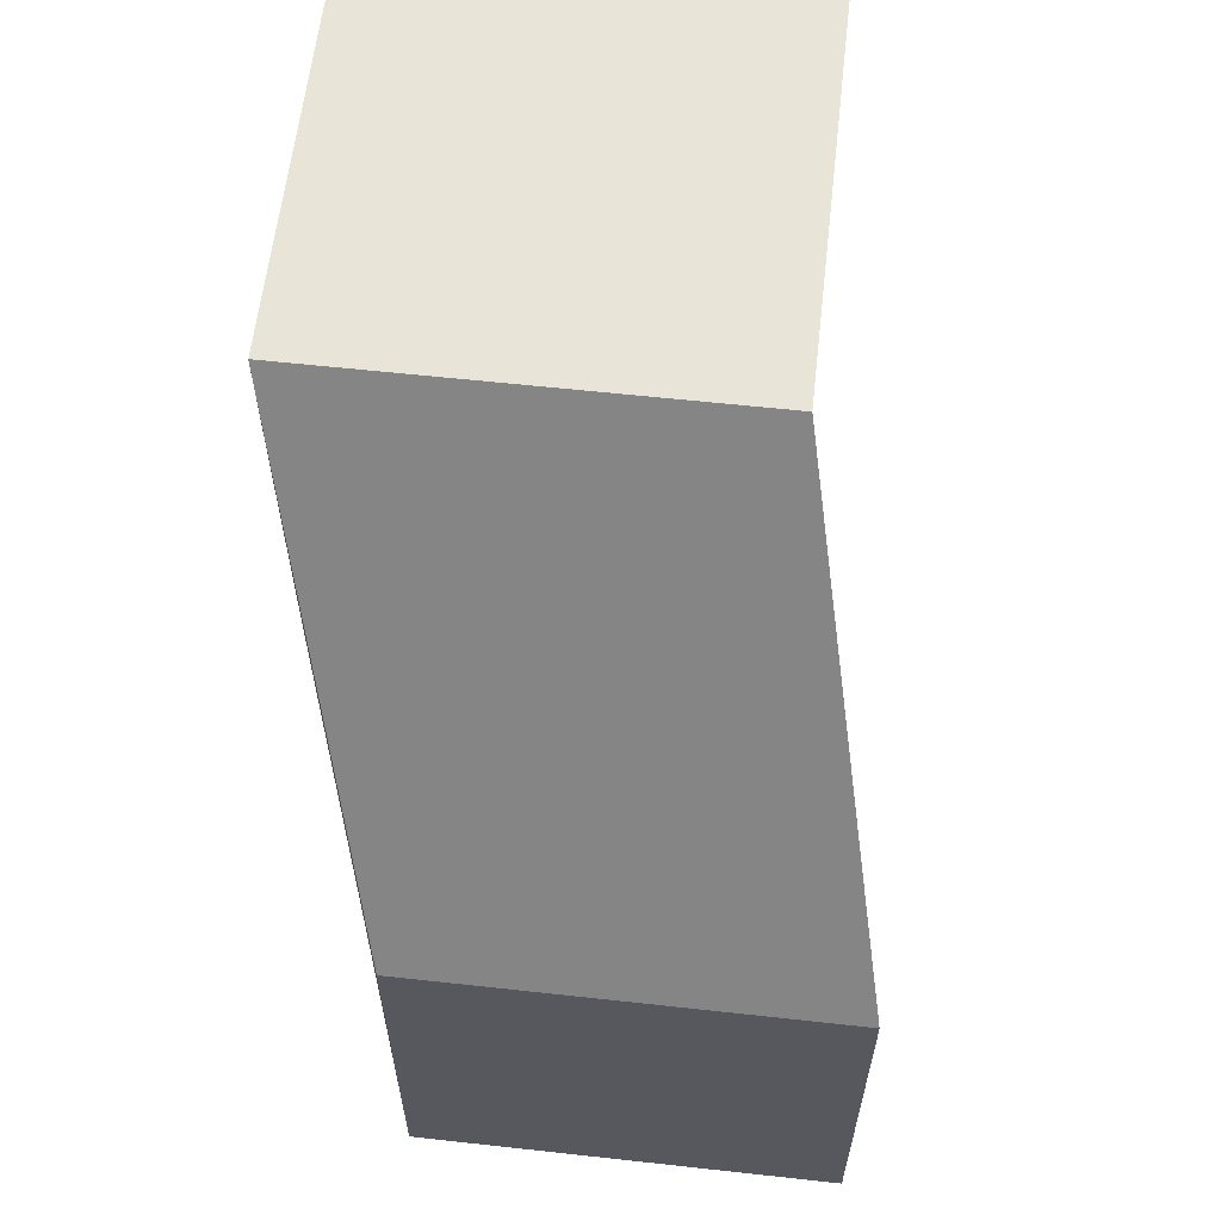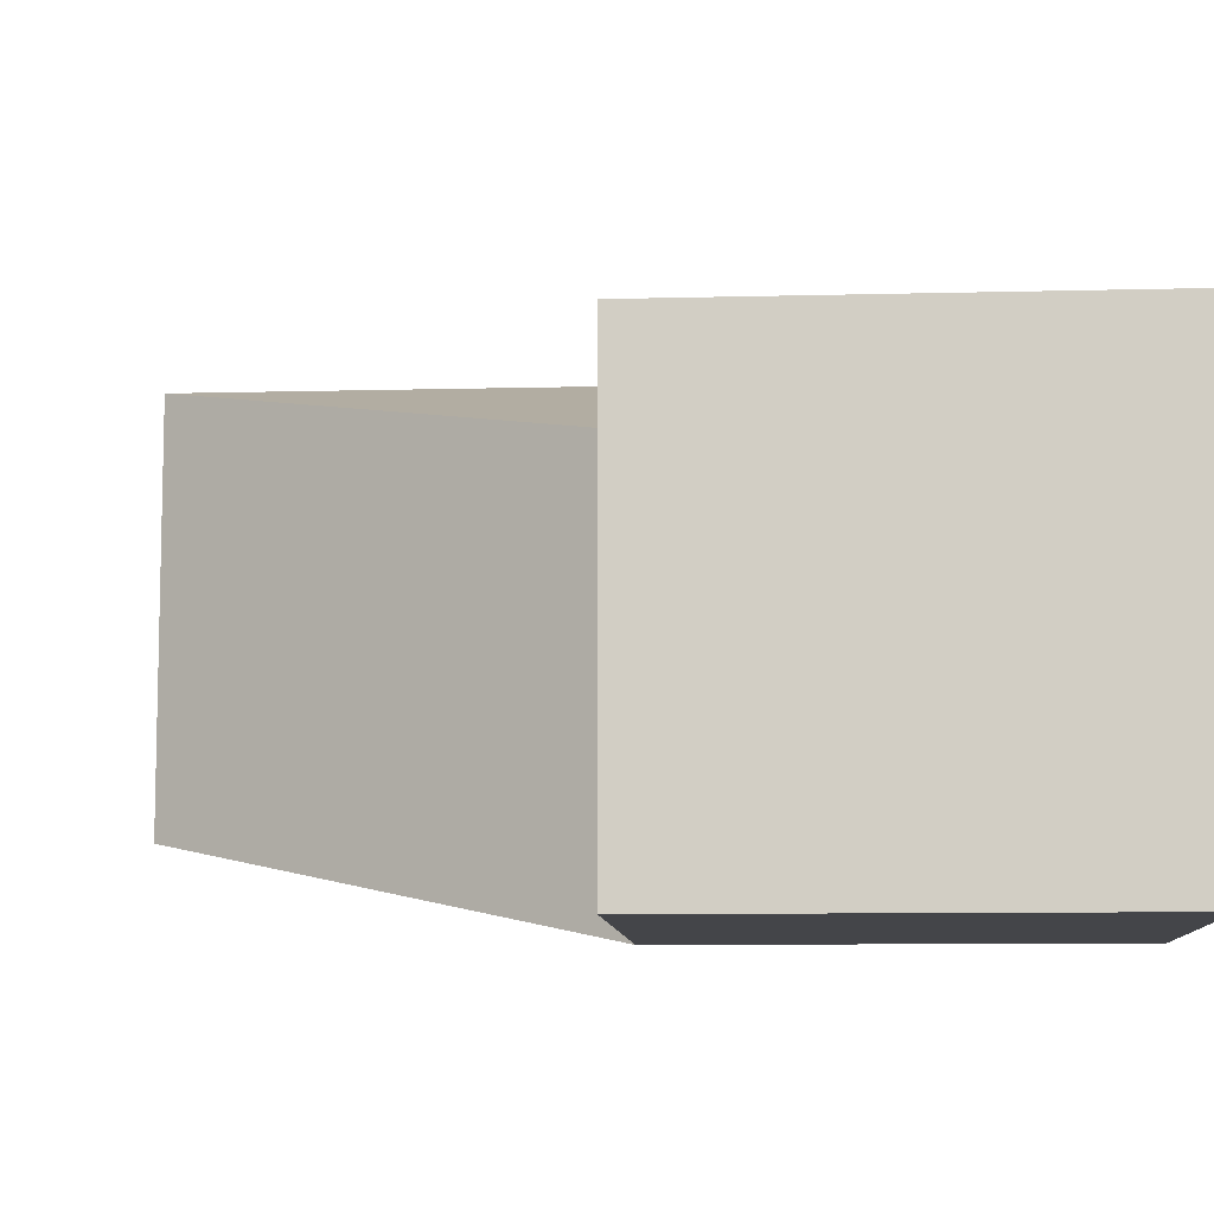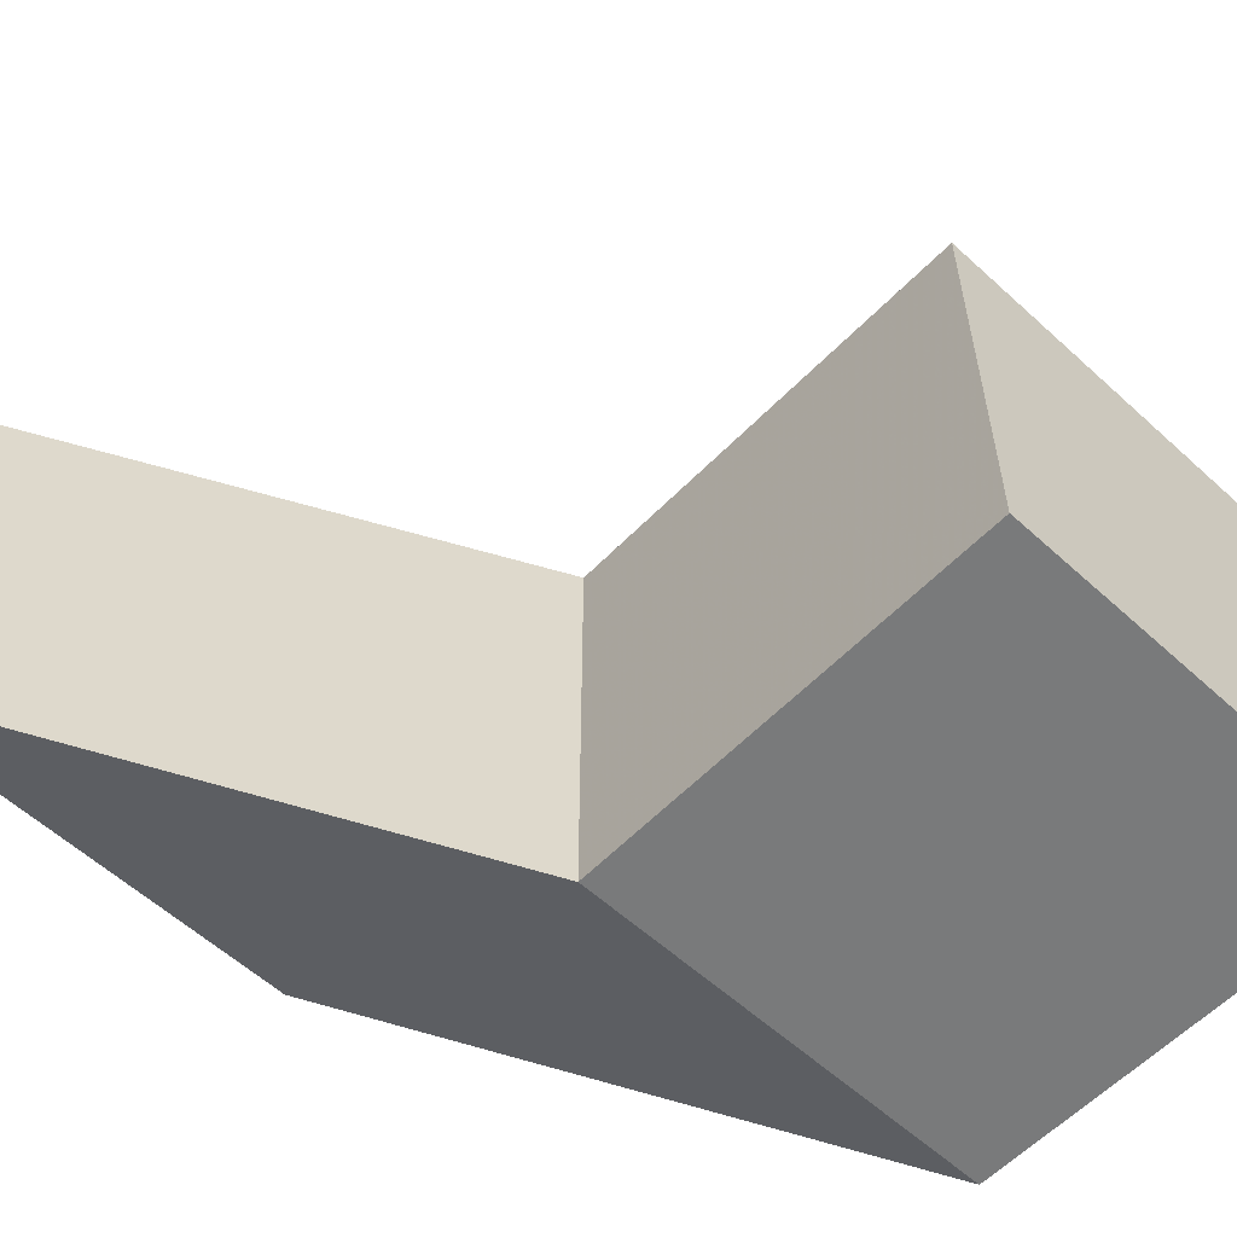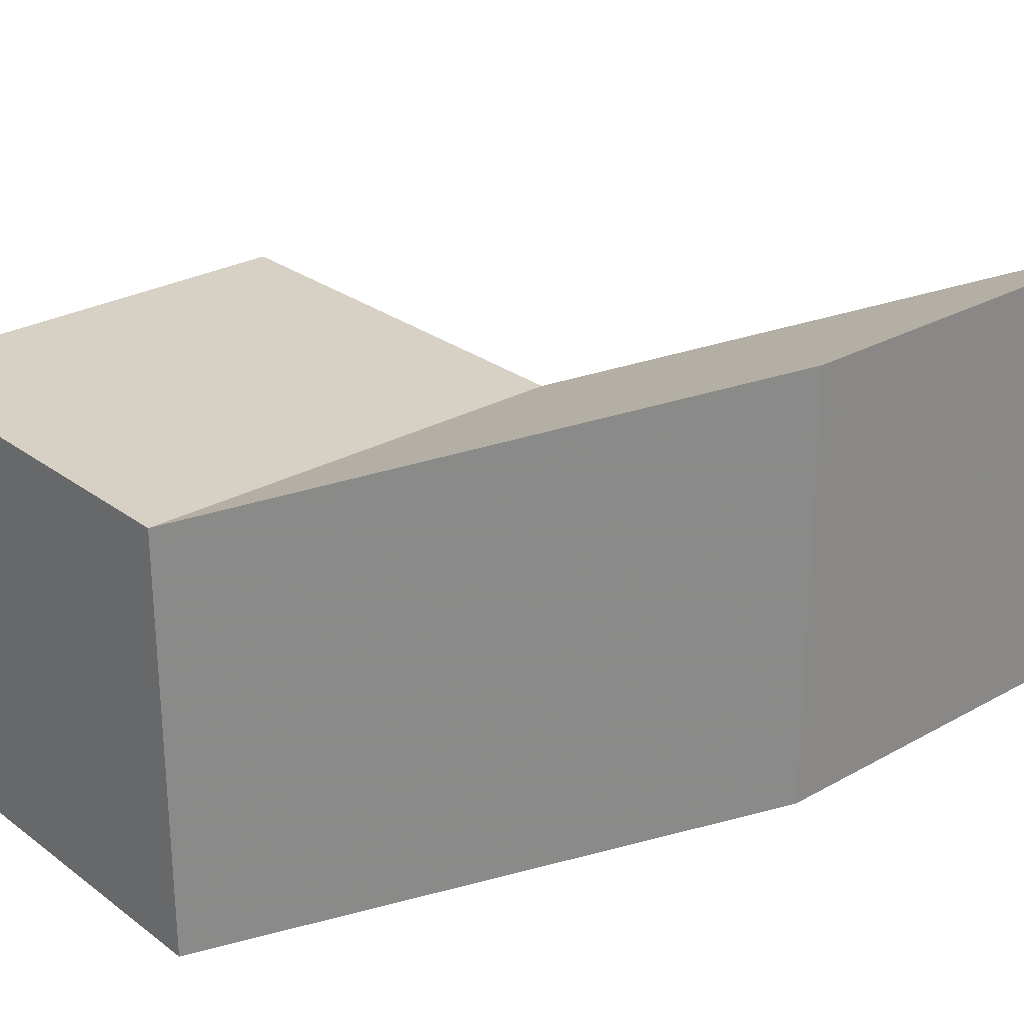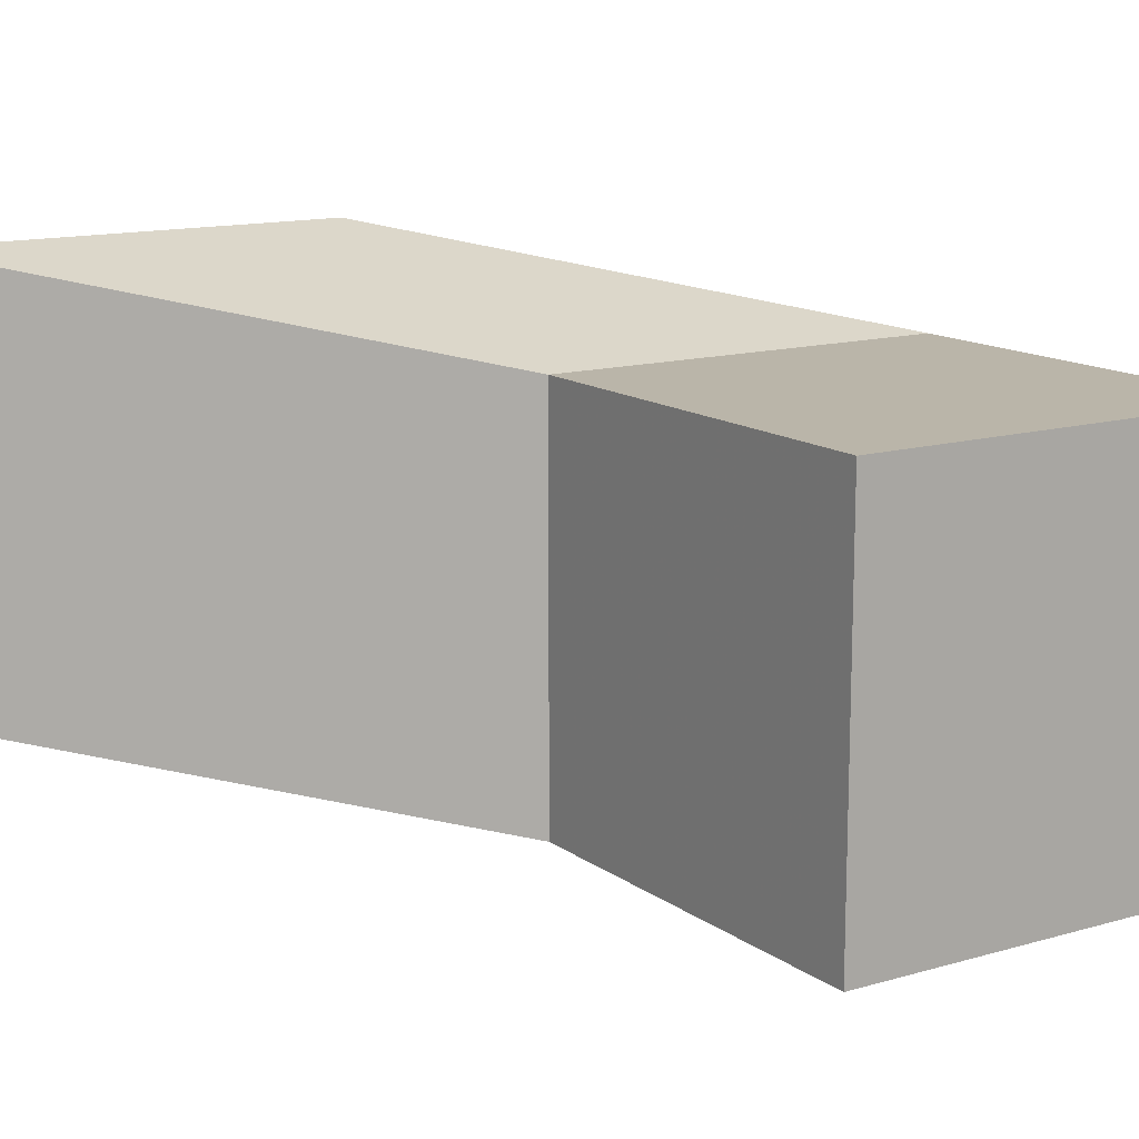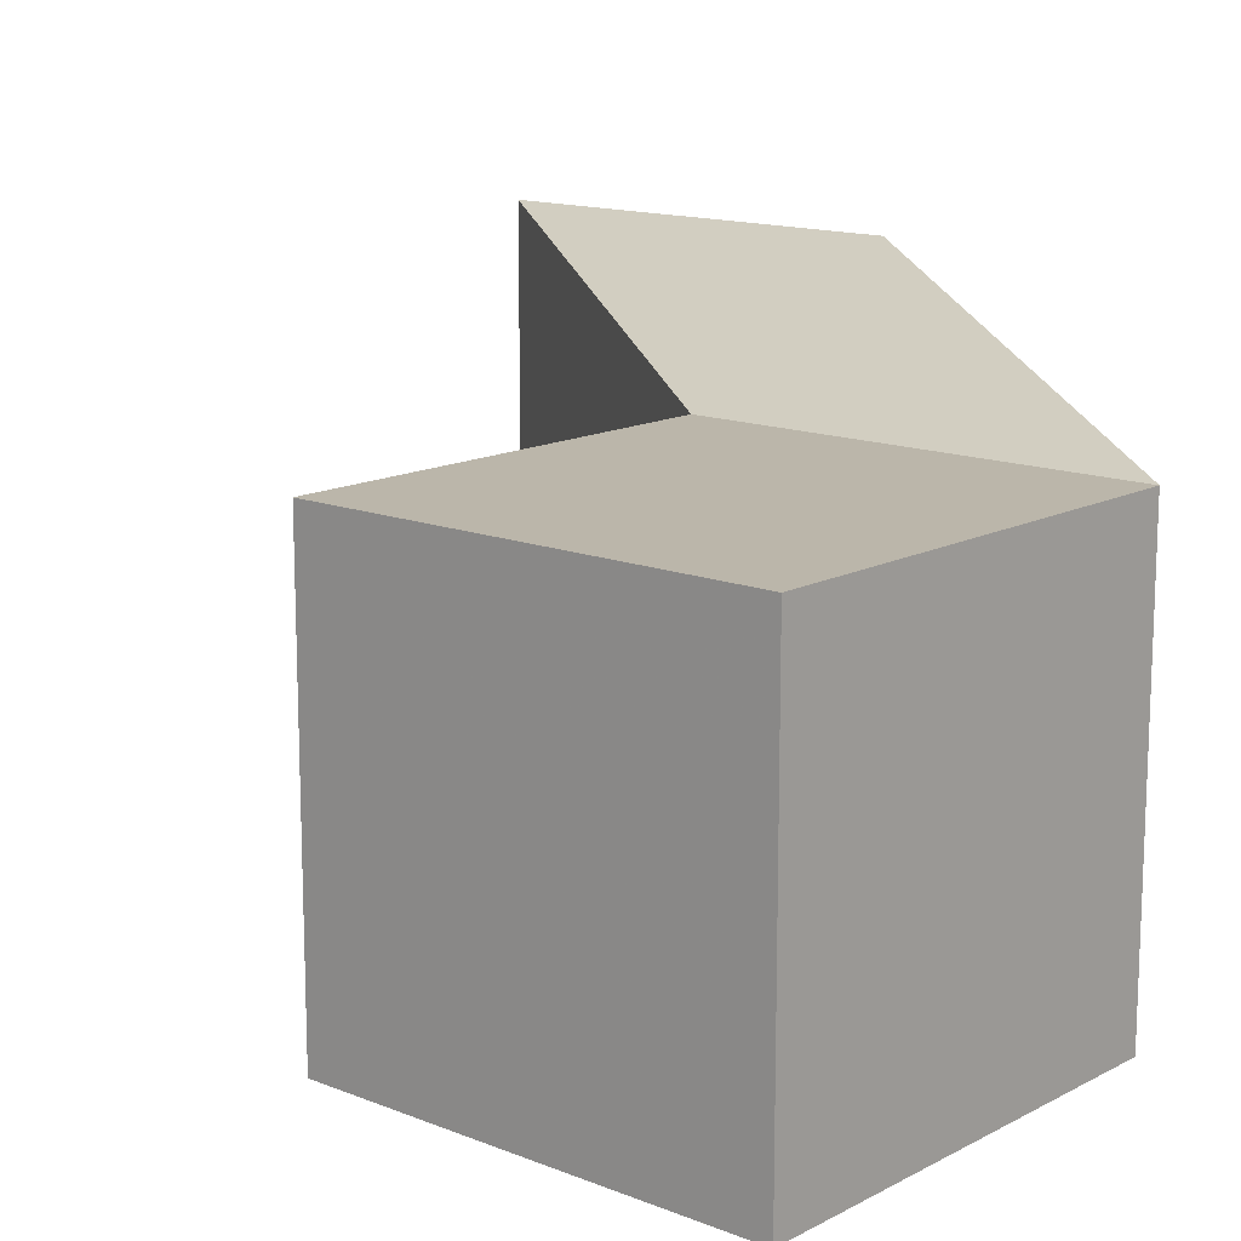
<metadata>
{"format":"obj","ext":"obj","renderer":"f3d","projection":"perspective","resolution":1024,"background":"white","views":[{"elev":60.7,"azim":-83.6,"up":"+Y"},{"elev":-9.1,"azim":94.0,"up":"+Z"},{"elev":-58.0,"azim":46.6,"up":"+Z"},{"elev":27.0,"azim":-131.1,"up":"+Z"},{"elev":13.6,"azim":57.0,"up":"+Z"},{"elev":14.0,"azim":131.1,"up":"+Z"}]}
</metadata>
<code>
o Cube
v -1 1 1
v -1 -1 1
v -1 1 -1
v -1 -1 -1
v 1 1 1
v 1 -1 1
v 1 1 -1
v 1 -1 -1
v -2.412 -1.177 1.513
v -2.412 -3.177 1.513
v -2.412 -1.177 -0.487
v -2.412 -3.177 -0.487
f 5 3 1
f 3 8 4
f 7 6 8
f 2 8 6
f 2 12 4
f 5 2 6
f 9 12 10
f 1 11 9
f 4 11 3
f 2 9 10
f 5 7 3
f 3 7 8
f 7 5 6
f 2 4 8
f 2 10 12
f 5 1 2
f 9 11 12
f 1 3 11
f 4 12 11
f 2 1 9

</code>
